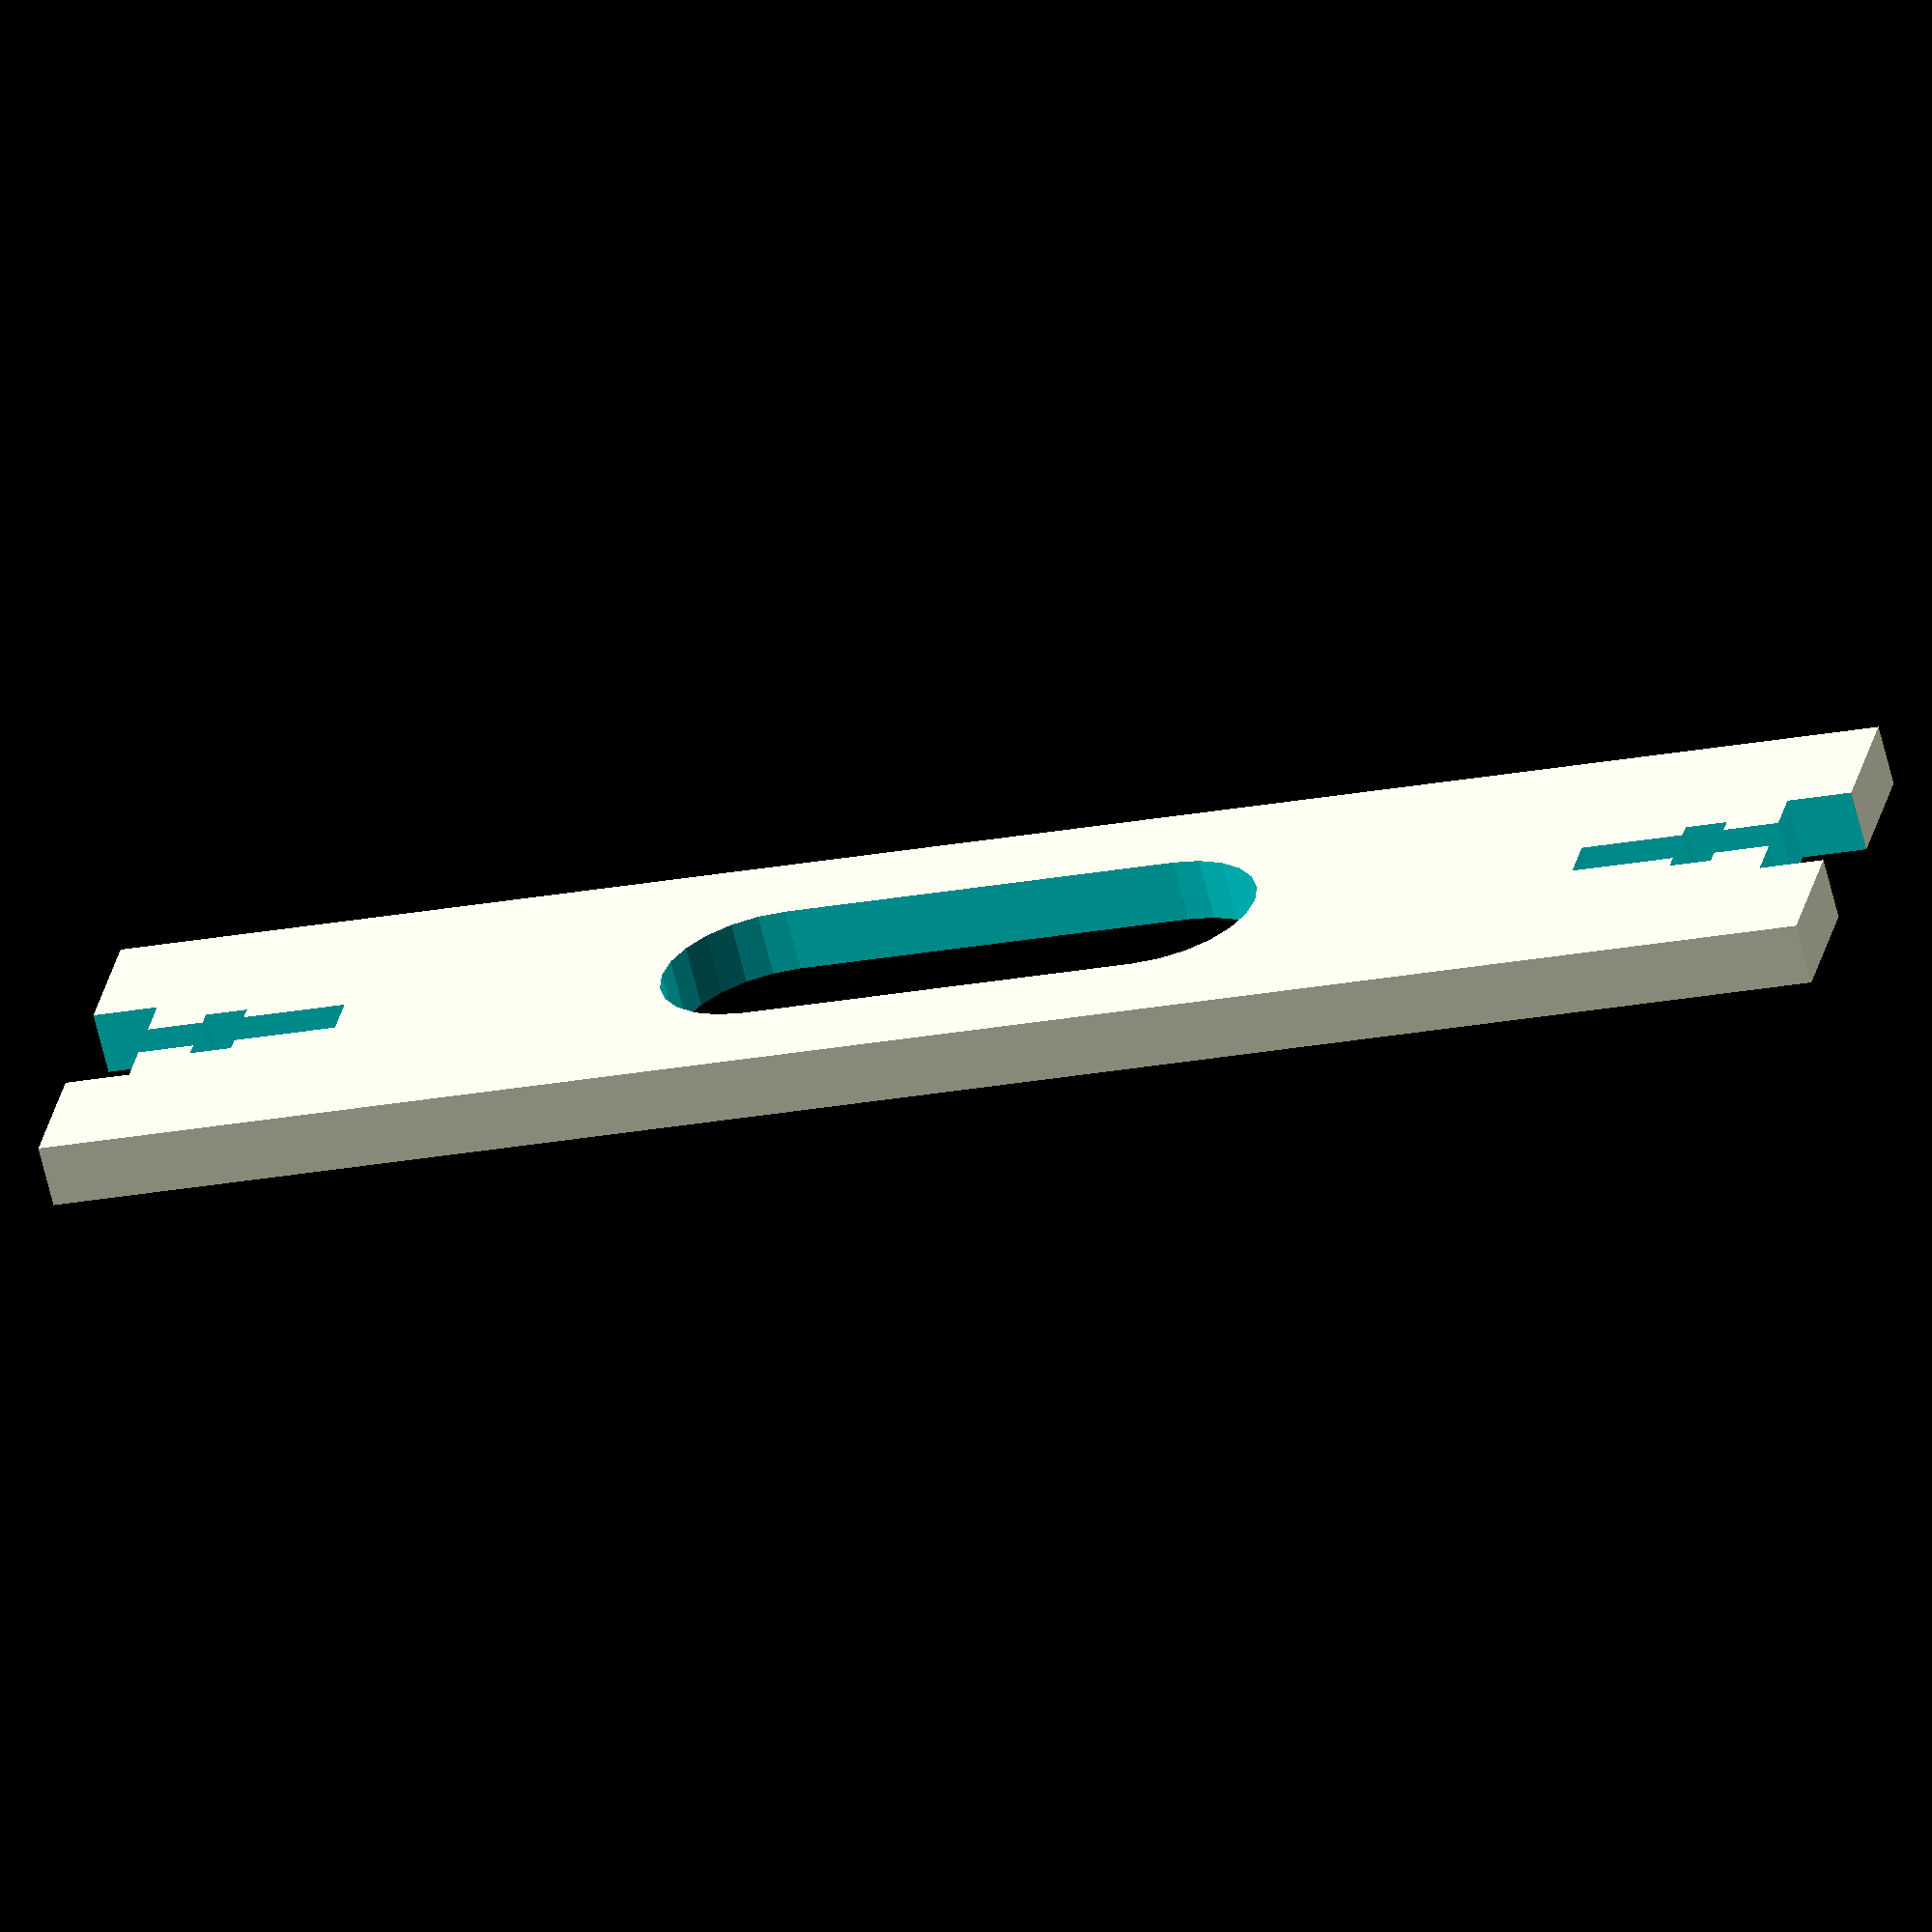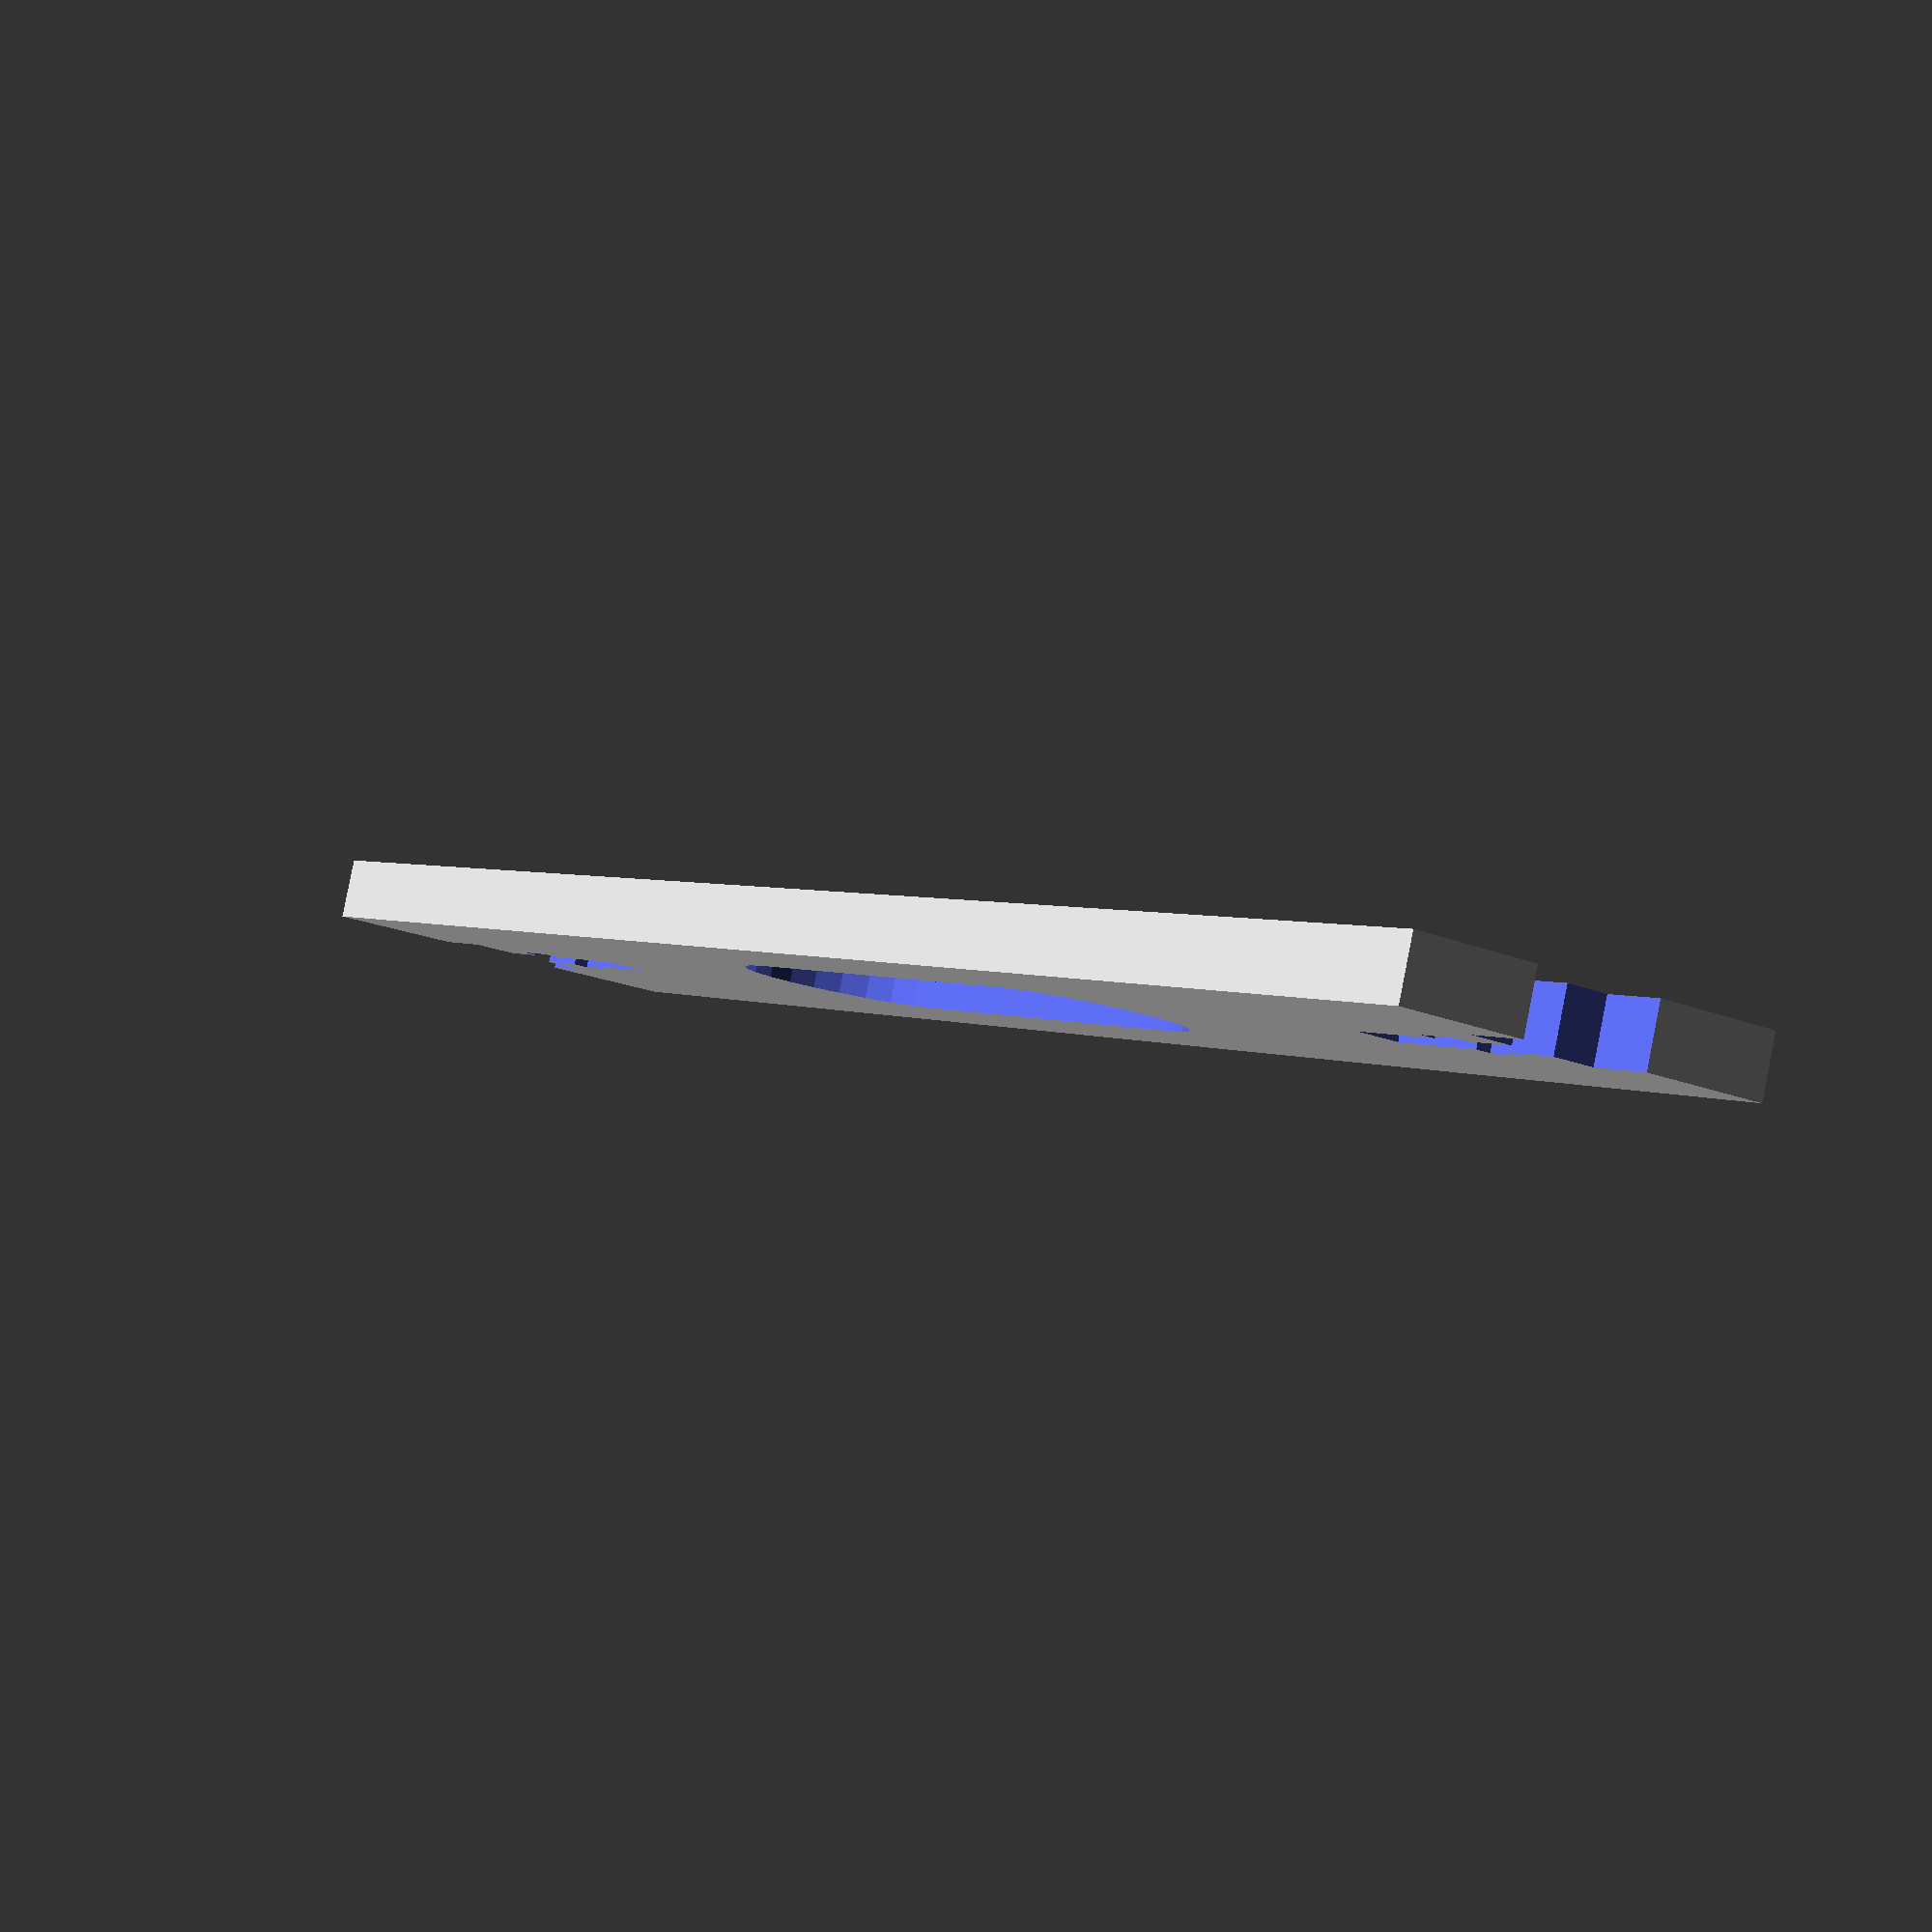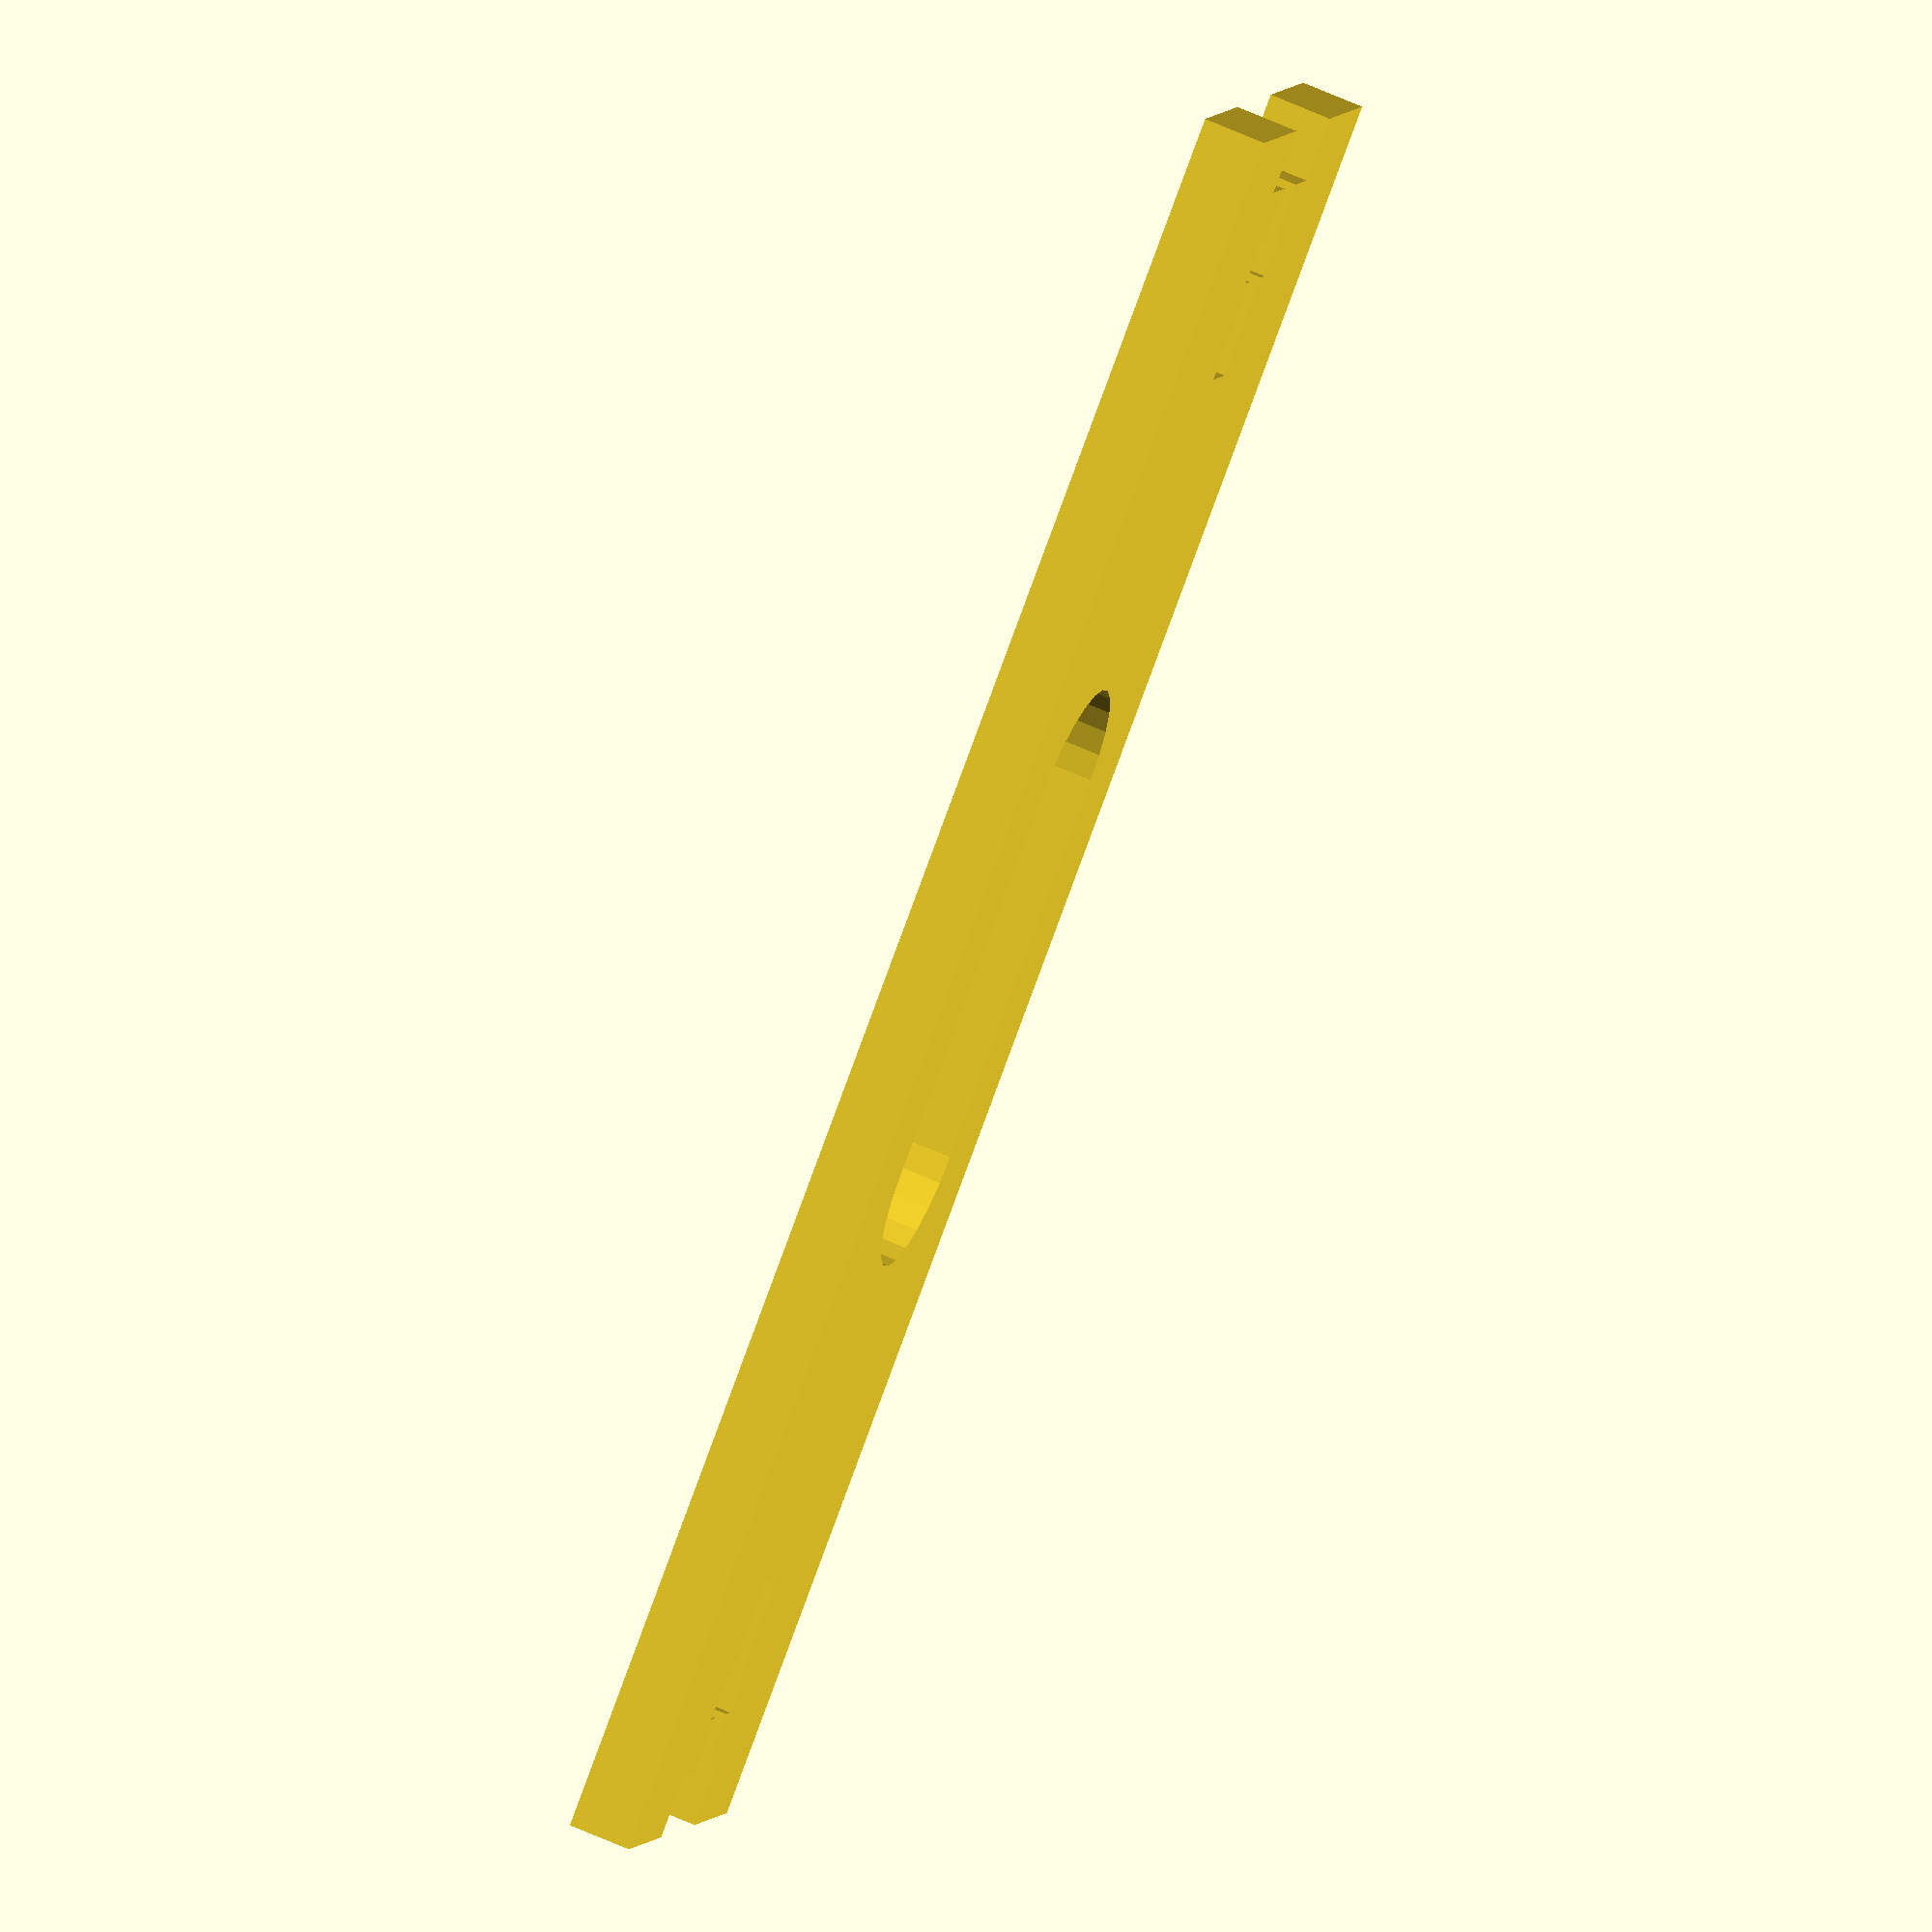
<openscad>
cw=128.3;
ch=29.5;
cd=4.5;

difference()
{
	cube([cw,ch,cd],center=true);
	captivescrew();
	mirror([1,0,0])
    captivescrew();
    
	cube([cw-100,15,cd+1],center=true);
	translate([(cw-100)/2,0,0])
		cylinder(d=15,h=cd+1,center=true);
	translate([-(cw-100)/2,0,0])
		cylinder(d=15,h=cd+1,center=true);    
}

module captivescrew()
{
	translate([cw/2-4.65,-10/2,-cd/2-0.5])
		cube([4.65+1,10,cd+1]);
	translate([cw/2-19,-3.4/2,-cd/2-0.5])
		cube([19,3.4,cd+1]);
	translate([cw/2-(3+4.65+4),-5.7/2,-cd/2-0.5])
		cube([3,5.7,cd+1]);	
}
</openscad>
<views>
elev=64.2 azim=348.5 roll=193.6 proj=o view=wireframe
elev=274.6 azim=125.8 roll=11.2 proj=p view=wireframe
elev=116.4 azim=213.9 roll=65.5 proj=o view=solid
</views>
